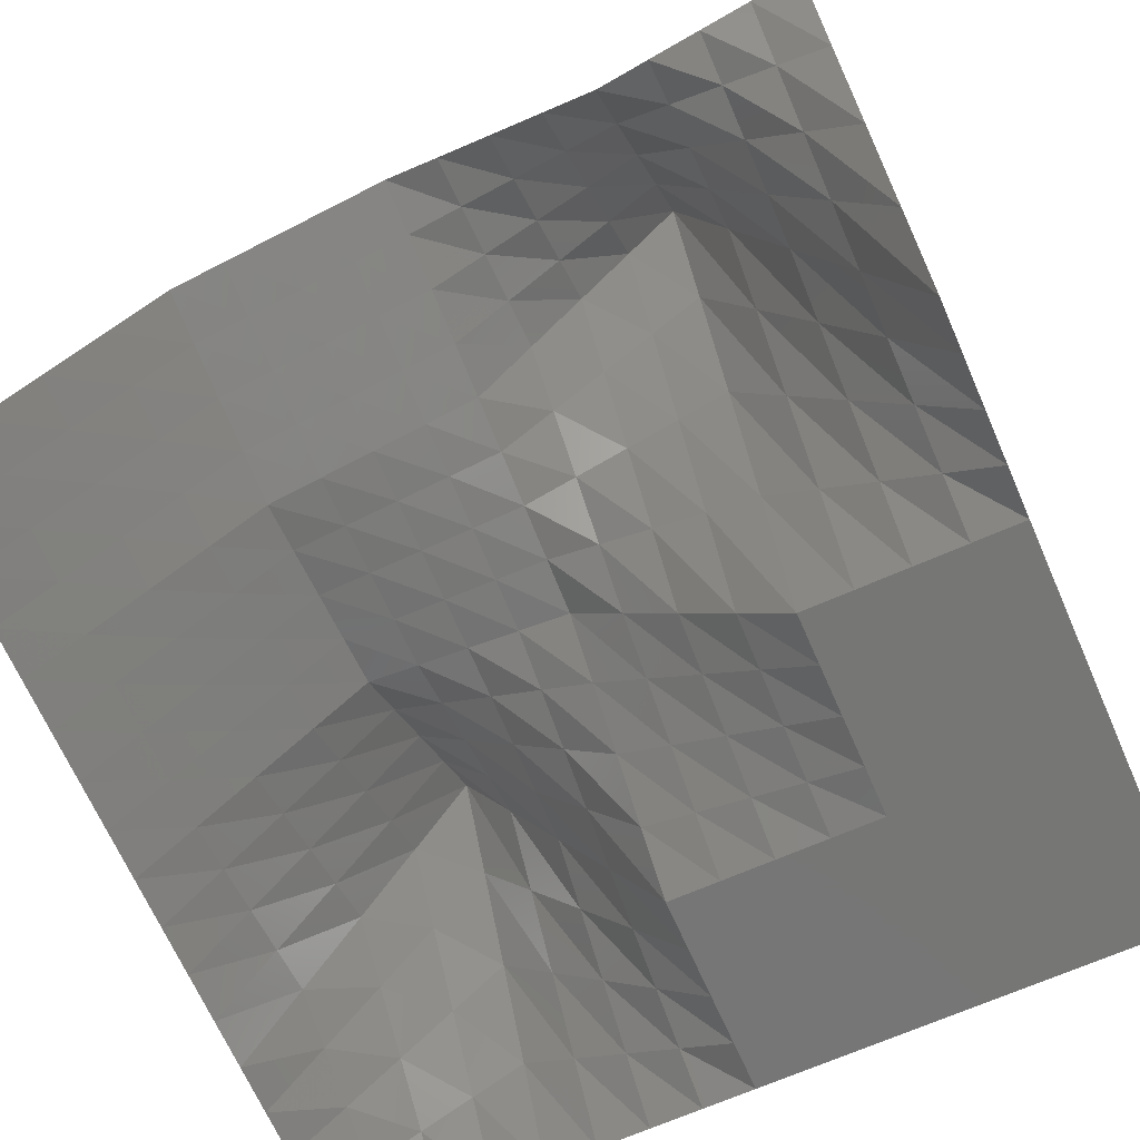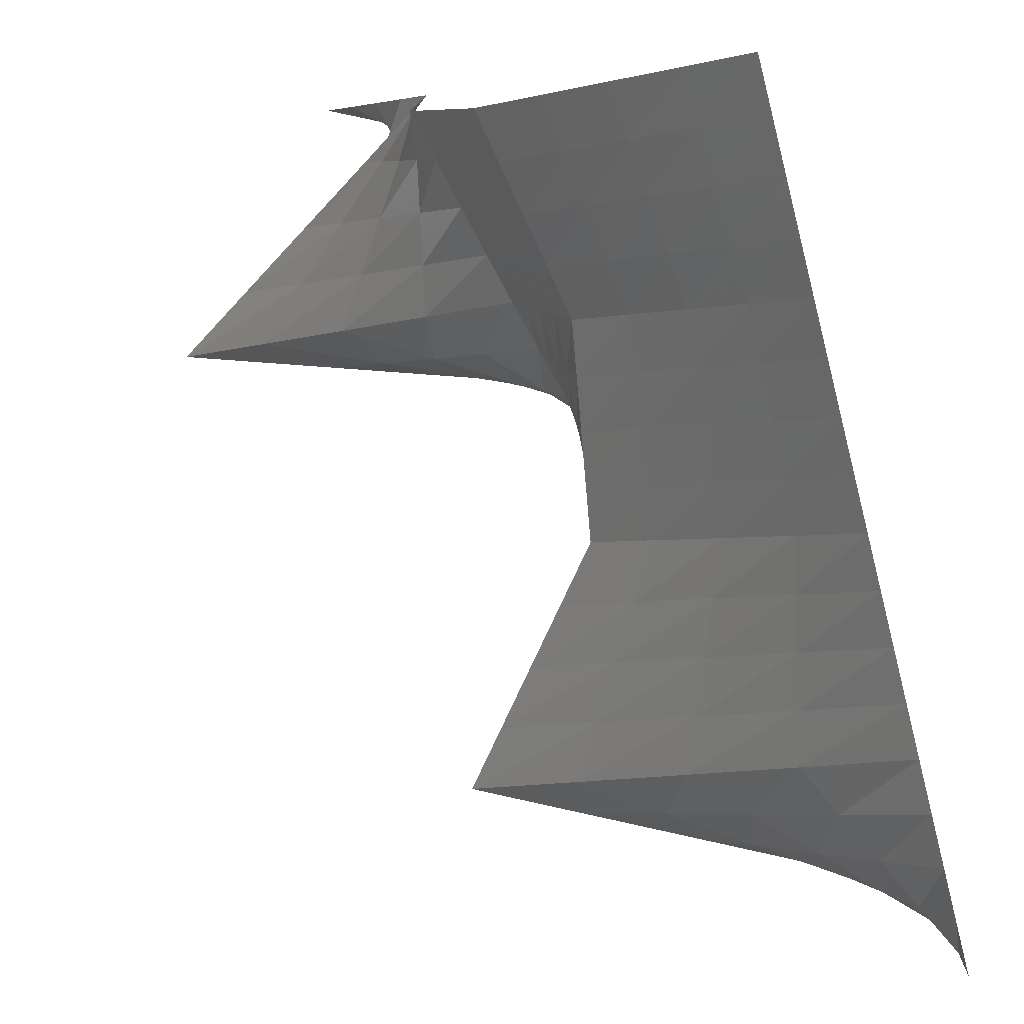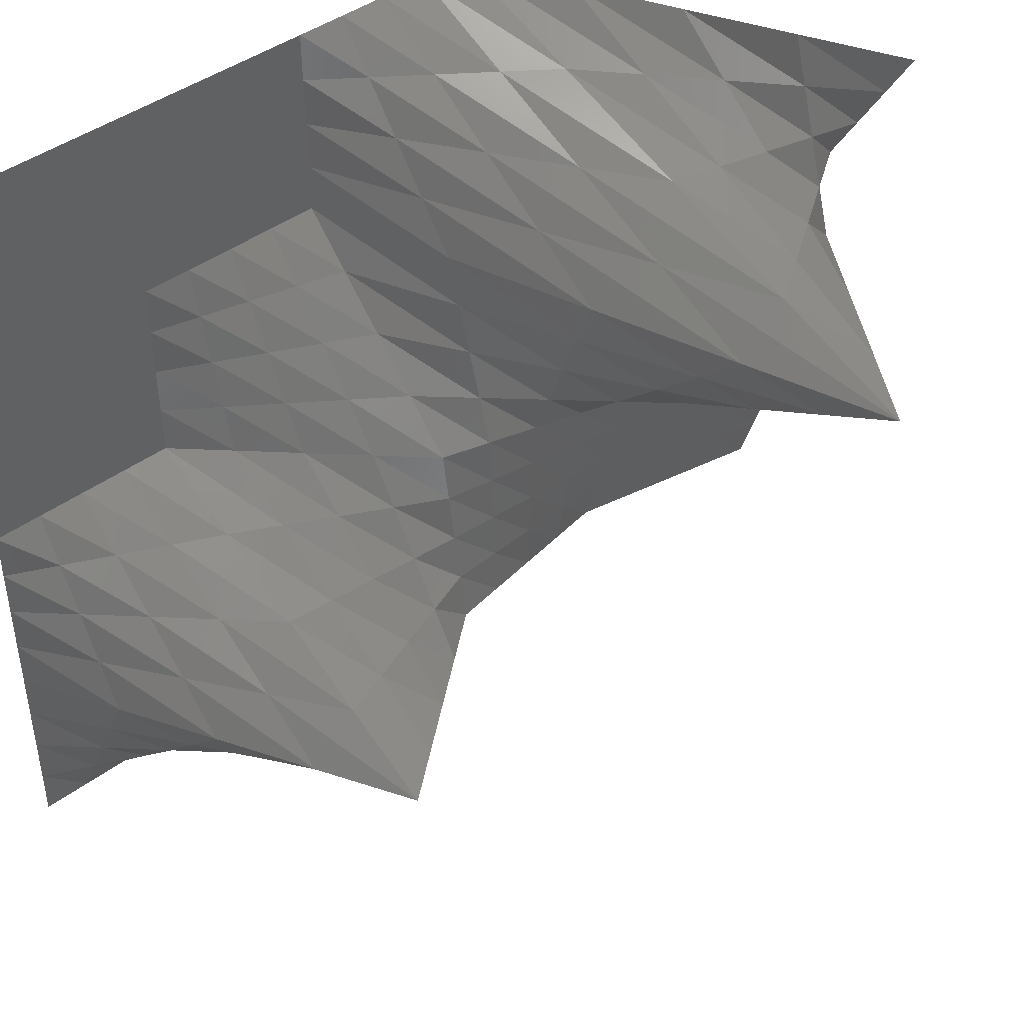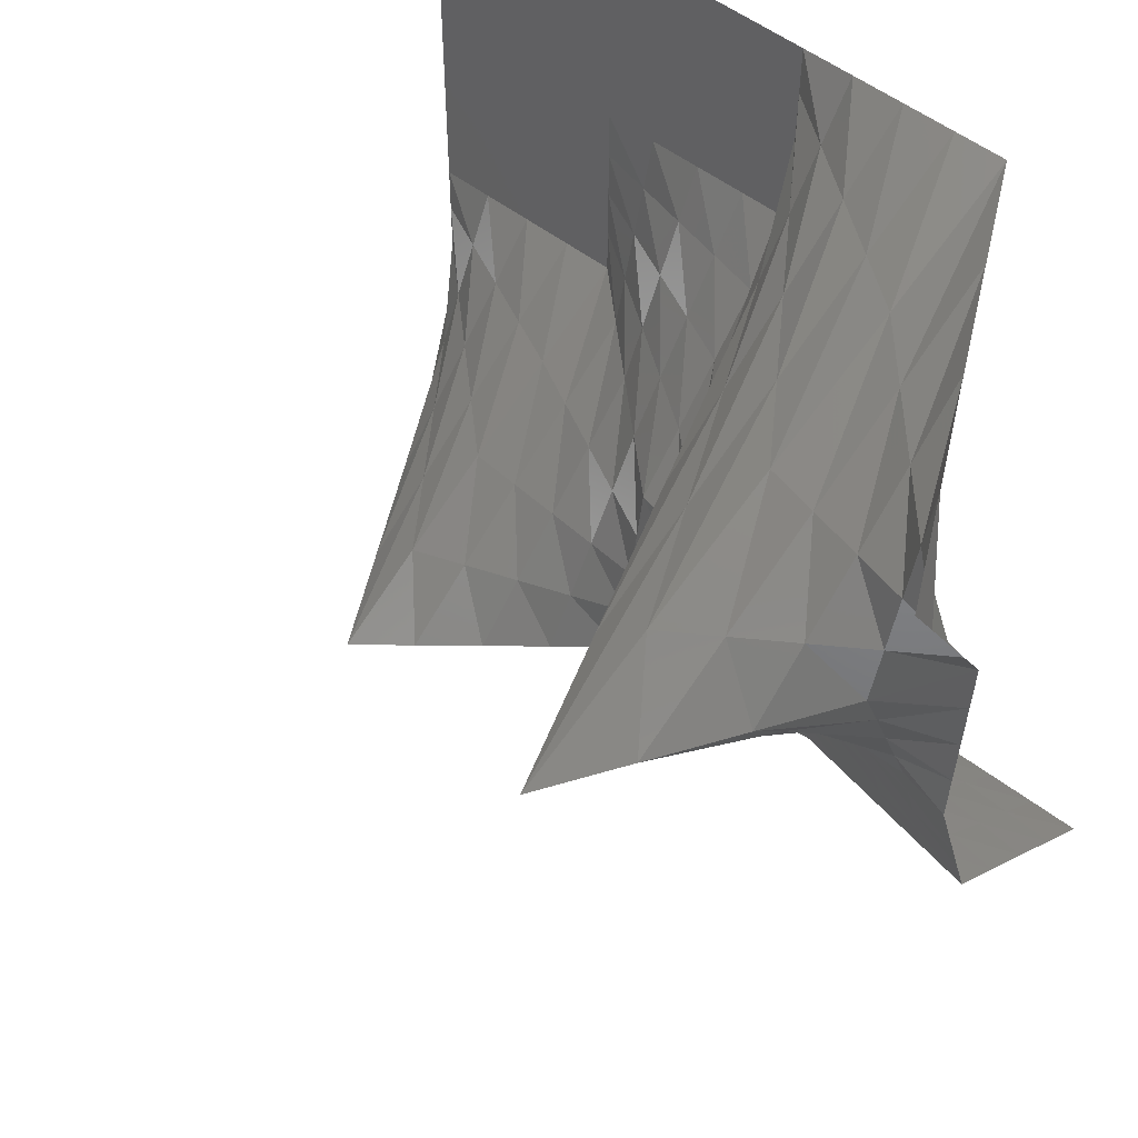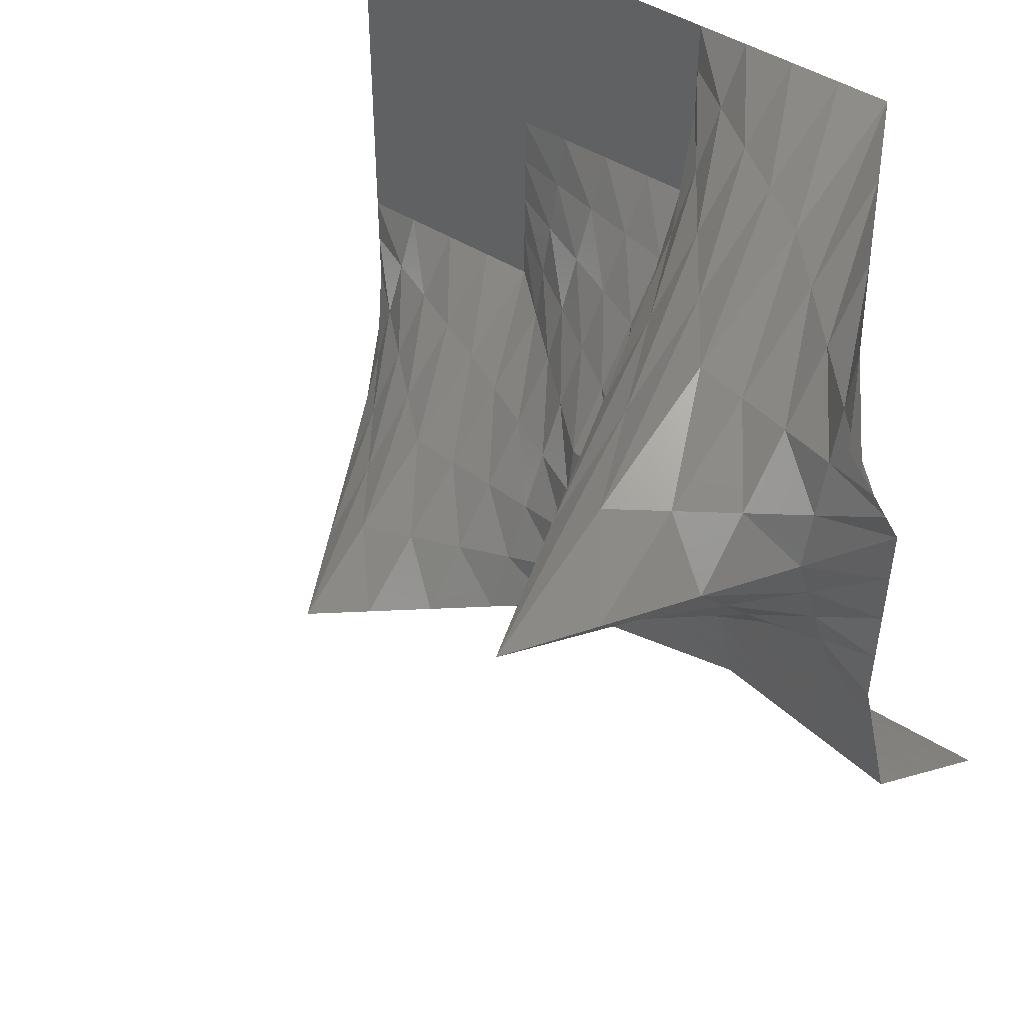
<metadata>
{"format":"stl","ext":"stl","renderer":"f3d","projection":"perspective","resolution":1024,"background":"white","views":[{"elev":-68.5,"azim":113.8,"up":"+Z"},{"elev":-77.1,"azim":104.2,"up":"+Y"},{"elev":43.4,"azim":-41.3,"up":"+Y"},{"elev":53.4,"azim":39.5,"up":"+Y"},{"elev":45.9,"azim":35.8,"up":"+Y"}]}
</metadata>
<code>
# stl→obj: 289 verts, 512 faces
v 0 0 0
v 25 0 0
v 0 25 0
v 25 25 12.14
v 0 50 0
v 25 50 24.28
v 0 75 0
v 25 75 36.42
v 0 100 0
v 25 100 48.56
v 0 125 0
v 25 125 36.42
v 0 150 0
v 25 150 24.28
v 0 175 0
v 25 175 12.14
v 0 200 0
v 25 200 0
v 0 225 0
v 25 225 0
v 0 250 0
v 25 250 0
v 0 275 0
v 25 275 0
v 0 300 0
v 25 300 0
v 0 325 0
v 25 325 0
v 0 350 0
v 25 350 0
v 0 375 0
v 25 375 0
v 0 400 0
v 25 400 0
v 50 0 0
v 50 25 24.28
v 50 50 48.56
v 50 75 72.83
v 50 100 97.11
v 50 125 72.83
v 50 150 48.56
v 50 175 24.28
v 50 200 0
v 50 225 0
v 50 250 0
v 50 275 0
v 50 300 0
v 50 325 0
v 50 350 0
v 50 375 0
v 50 400 0
v 75 0 0
v 75 25 36.42
v 75 50 72.83
v 75 75 109.2
v 75 100 145.7
v 75 125 109.2
v 75 150 72.83
v 75 175 36.42
v 75 200 0
v 75 225 0
v 75 250 0
v 75 275 0
v 75 300 0
v 75 325 0
v 75 350 0
v 75 375 0
v 75 400 0
v 100 0 0
v 100 25 48.56
v 100 50 97.11
v 100 75 145.7
v 100 100 194.2
v 100 125 145.7
v 100 150 97.11
v 100 175 48.56
v 100 200 0
v 100 225 0
v 100 250 0
v 100 275 0
v 100 300 0
v 100 325 0
v 100 350 0
v 100 375 0
v 100 400 0
v 125 0 0.003622
v 125 25 43.52
v 125 50 87.03
v 125 75 130.5
v 125 100 174.1
v 125 125 136.6
v 125 150 99.22
v 125 175 61.81
v 125 200 24.39
v 125 225 18.3
v 125 250 12.2
v 125 275 6.099
v 125 300 0
v 125 325 0
v 125 350 0
v 125 375 0
v 125 400 0
v 150 0 0.007244
v 150 25 38.48
v 150 50 76.94
v 150 75 115.4
v 150 100 153.9
v 150 125 127.6
v 150 150 101.3
v 150 175 75.06
v 150 200 48.79
v 150 225 36.59
v 150 250 24.39
v 150 275 12.2
v 150 300 0
v 150 325 0
v 150 350 0
v 150 375 0
v 150 400 0
v 175 0 0.01087
v 175 25 33.44
v 175 50 66.86
v 175 75 100.3
v 175 100 133.7
v 175 125 118.6
v 175 150 103.4
v 175 175 88.32
v 175 200 73.18
v 175 225 54.89
v 175 250 36.59
v 175 275 18.3
v 175 300 0
v 175 325 0
v 175 350 0
v 175 375 0
v 175 400 0
v 200 0 0.01449
v 200 25 28.4
v 200 50 56.78
v 200 75 85.16
v 200 100 113.5
v 200 125 109.5
v 200 150 105.6
v 200 175 101.6
v 200 200 97.58
v 200 225 73.18
v 200 250 48.79
v 200 275 24.39
v 200 300 0
v 200 325 0
v 200 350 0
v 200 375 0
v 200 400 0
v 225 0 0.02107
v 225 25 27.4
v 225 50 54.77
v 225 75 82.15
v 225 100 109.5
v 225 125 108.2
v 225 150 106.9
v 225 175 105.6
v 225 200 104.3
v 225 225 97.01
v 225 250 89.67
v 225 275 82.34
v 225 300 75
v 225 325 56.25
v 225 350 37.5
v 225 375 18.75
v 225 400 0
v 250 0 0.02766
v 250 25 26.4
v 250 50 52.76
v 250 75 79.13
v 250 100 105.5
v 250 125 106.9
v 250 150 108.3
v 250 175 109.7
v 250 200 111.1
v 250 225 120.8
v 250 250 130.6
v 250 275 140.3
v 250 300 150
v 250 325 112.5
v 250 350 75
v 250 375 37.5
v 250 400 0
v 275 0 0.03425
v 275 25 25.4
v 275 50 50.76
v 275 75 76.12
v 275 100 101.5
v 275 125 105.6
v 275 150 109.7
v 275 175 113.8
v 275 200 117.9
v 275 225 144.7
v 275 250 171.4
v 275 275 198.2
v 275 300 225
v 275 325 168.8
v 275 350 112.5
v 275 375 56.25
v 275 400 0
v 300 0 0.04083
v 300 25 24.4
v 300 50 48.75
v 300 75 73.11
v 300 100 97.46
v 300 125 104.3
v 300 150 111
v 300 175 117.8
v 300 200 124.6
v 300 225 168.5
v 300 250 212.3
v 300 275 256.2
v 300 300 300
v 300 325 225
v 300 350 150
v 300 375 75
v 300 400 0
v 325 0 0.05005
v 325 25 25.59
v 325 50 51.14
v 325 75 76.68
v 325 100 102.2
v 325 125 109.4
v 325 150 116.5
v 325 175 123.6
v 325 200 130.8
v 325 225 163.4
v 325 250 195.9
v 325 275 228.5
v 325 300 261.1
v 325 325 208.5
v 325 350 156
v 325 375 103.5
v 325 400 50.94
v 350 0 0.05927
v 350 25 26.79
v 350 50 53.53
v 350 75 80.26
v 350 100 107
v 350 125 114.5
v 350 150 122
v 350 175 129.4
v 350 200 136.9
v 350 225 158.2
v 350 250 179.5
v 350 275 200.8
v 350 300 222.1
v 350 325 192.1
v 350 350 162
v 350 375 131.9
v 350 400 101.9
v 375 0 0.06849
v 375 25 27.99
v 375 50 55.91
v 375 75 83.84
v 375 100 111.8
v 375 125 119.6
v 375 150 127.4
v 375 175 135.2
v 375 200 143.1
v 375 225 153.1
v 375 250 163.1
v 375 275 173.2
v 375 300 183.2
v 375 325 175.6
v 375 350 168
v 375 375 160.4
v 375 400 152.8
v 400 0 0.07771
v 400 25 29.19
v 400 50 58.3
v 400 75 87.41
v 400 100 116.5
v 400 125 124.7
v 400 150 132.9
v 400 175 141
v 400 200 149.2
v 400 225 148
v 400 250 146.8
v 400 275 145.5
v 400 300 144.3
v 400 325 159.2
v 400 350 174
v 400 375 188.9
v 400 400 203.8
f 1 2 3
f 3 2 4
f 3 4 5
f 5 4 6
f 5 6 7
f 7 6 8
f 7 8 9
f 9 8 10
f 9 10 11
f 11 10 12
f 11 12 13
f 13 12 14
f 13 14 15
f 15 14 16
f 15 16 17
f 17 16 18
f 17 18 19
f 19 18 20
f 19 20 21
f 21 20 22
f 21 22 23
f 23 22 24
f 23 24 25
f 25 24 26
f 25 26 27
f 27 26 28
f 27 28 29
f 29 28 30
f 29 30 31
f 31 30 32
f 31 32 33
f 33 32 34
f 2 35 4
f 4 35 36
f 4 36 6
f 6 36 37
f 6 37 8
f 8 37 38
f 8 38 10
f 10 38 39
f 10 39 12
f 12 39 40
f 12 40 14
f 14 40 41
f 14 41 16
f 16 41 42
f 16 42 18
f 18 42 43
f 18 43 20
f 20 43 44
f 20 44 22
f 22 44 45
f 22 45 24
f 24 45 46
f 24 46 26
f 26 46 47
f 26 47 28
f 28 47 48
f 28 48 30
f 30 48 49
f 30 49 32
f 32 49 50
f 32 50 34
f 34 50 51
f 35 52 36
f 36 52 53
f 36 53 37
f 37 53 54
f 37 54 38
f 38 54 55
f 38 55 39
f 39 55 56
f 39 56 40
f 40 56 57
f 40 57 41
f 41 57 58
f 41 58 42
f 42 58 59
f 42 59 43
f 43 59 60
f 43 60 44
f 44 60 61
f 44 61 45
f 45 61 62
f 45 62 46
f 46 62 63
f 46 63 47
f 47 63 64
f 47 64 48
f 48 64 65
f 48 65 49
f 49 65 66
f 49 66 50
f 50 66 67
f 50 67 51
f 51 67 68
f 52 69 53
f 53 69 70
f 53 70 54
f 54 70 71
f 54 71 55
f 55 71 72
f 55 72 56
f 56 72 73
f 56 73 57
f 57 73 74
f 57 74 58
f 58 74 75
f 58 75 59
f 59 75 76
f 59 76 60
f 60 76 77
f 60 77 61
f 61 77 78
f 61 78 62
f 62 78 79
f 62 79 63
f 63 79 80
f 63 80 64
f 64 80 81
f 64 81 65
f 65 81 82
f 65 82 66
f 66 82 83
f 66 83 67
f 67 83 84
f 67 84 68
f 68 84 85
f 69 86 70
f 70 86 87
f 70 87 71
f 71 87 88
f 71 88 72
f 72 88 89
f 72 89 73
f 73 89 90
f 73 90 74
f 74 90 91
f 74 91 75
f 75 91 92
f 75 92 76
f 76 92 93
f 76 93 77
f 77 93 94
f 77 94 78
f 78 94 95
f 78 95 79
f 79 95 96
f 79 96 80
f 80 96 97
f 80 97 81
f 81 97 98
f 81 98 82
f 82 98 99
f 82 99 83
f 83 99 100
f 83 100 84
f 84 100 101
f 84 101 85
f 85 101 102
f 86 103 87
f 87 103 104
f 87 104 88
f 88 104 105
f 88 105 89
f 89 105 106
f 89 106 90
f 90 106 107
f 90 107 91
f 91 107 108
f 91 108 92
f 92 108 109
f 92 109 93
f 93 109 110
f 93 110 94
f 94 110 111
f 94 111 95
f 95 111 112
f 95 112 96
f 96 112 113
f 96 113 97
f 97 113 114
f 97 114 98
f 98 114 115
f 98 115 99
f 99 115 116
f 99 116 100
f 100 116 117
f 100 117 101
f 101 117 118
f 101 118 102
f 102 118 119
f 103 120 104
f 104 120 121
f 104 121 105
f 105 121 122
f 105 122 106
f 106 122 123
f 106 123 107
f 107 123 124
f 107 124 108
f 108 124 125
f 108 125 109
f 109 125 126
f 109 126 110
f 110 126 127
f 110 127 111
f 111 127 128
f 111 128 112
f 112 128 129
f 112 129 113
f 113 129 130
f 113 130 114
f 114 130 131
f 114 131 115
f 115 131 132
f 115 132 116
f 116 132 133
f 116 133 117
f 117 133 134
f 117 134 118
f 118 134 135
f 118 135 119
f 119 135 136
f 120 137 121
f 121 137 138
f 121 138 122
f 122 138 139
f 122 139 123
f 123 139 140
f 123 140 124
f 124 140 141
f 124 141 125
f 125 141 142
f 125 142 126
f 126 142 143
f 126 143 127
f 127 143 144
f 127 144 128
f 128 144 145
f 128 145 129
f 129 145 146
f 129 146 130
f 130 146 147
f 130 147 131
f 131 147 148
f 131 148 132
f 132 148 149
f 132 149 133
f 133 149 150
f 133 150 134
f 134 150 151
f 134 151 135
f 135 151 152
f 135 152 136
f 136 152 153
f 137 154 138
f 138 154 155
f 138 155 139
f 139 155 156
f 139 156 140
f 140 156 157
f 140 157 141
f 141 157 158
f 141 158 142
f 142 158 159
f 142 159 143
f 143 159 160
f 143 160 144
f 144 160 161
f 144 161 145
f 145 161 162
f 145 162 146
f 146 162 163
f 146 163 147
f 147 163 164
f 147 164 148
f 148 164 165
f 148 165 149
f 149 165 166
f 149 166 150
f 150 166 167
f 150 167 151
f 151 167 168
f 151 168 152
f 152 168 169
f 152 169 153
f 153 169 170
f 154 171 155
f 155 171 172
f 155 172 156
f 156 172 173
f 156 173 157
f 157 173 174
f 157 174 158
f 158 174 175
f 158 175 159
f 159 175 176
f 159 176 160
f 160 176 177
f 160 177 161
f 161 177 178
f 161 178 162
f 162 178 179
f 162 179 163
f 163 179 180
f 163 180 164
f 164 180 181
f 164 181 165
f 165 181 182
f 165 182 166
f 166 182 183
f 166 183 167
f 167 183 184
f 167 184 168
f 168 184 185
f 168 185 169
f 169 185 186
f 169 186 170
f 170 186 187
f 171 188 172
f 172 188 189
f 172 189 173
f 173 189 190
f 173 190 174
f 174 190 191
f 174 191 175
f 175 191 192
f 175 192 176
f 176 192 193
f 176 193 177
f 177 193 194
f 177 194 178
f 178 194 195
f 178 195 179
f 179 195 196
f 179 196 180
f 180 196 197
f 180 197 181
f 181 197 198
f 181 198 182
f 182 198 199
f 182 199 183
f 183 199 200
f 183 200 184
f 184 200 201
f 184 201 185
f 185 201 202
f 185 202 186
f 186 202 203
f 186 203 187
f 187 203 204
f 188 205 189
f 189 205 206
f 189 206 190
f 190 206 207
f 190 207 191
f 191 207 208
f 191 208 192
f 192 208 209
f 192 209 193
f 193 209 210
f 193 210 194
f 194 210 211
f 194 211 195
f 195 211 212
f 195 212 196
f 196 212 213
f 196 213 197
f 197 213 214
f 197 214 198
f 198 214 215
f 198 215 199
f 199 215 216
f 199 216 200
f 200 216 217
f 200 217 201
f 201 217 218
f 201 218 202
f 202 218 219
f 202 219 203
f 203 219 220
f 203 220 204
f 204 220 221
f 205 222 206
f 206 222 223
f 206 223 207
f 207 223 224
f 207 224 208
f 208 224 225
f 208 225 209
f 209 225 226
f 209 226 210
f 210 226 227
f 210 227 211
f 211 227 228
f 211 228 212
f 212 228 229
f 212 229 213
f 213 229 230
f 213 230 214
f 214 230 231
f 214 231 215
f 215 231 232
f 215 232 216
f 216 232 233
f 216 233 217
f 217 233 234
f 217 234 218
f 218 234 235
f 218 235 219
f 219 235 236
f 219 236 220
f 220 236 237
f 220 237 221
f 221 237 238
f 222 239 223
f 223 239 240
f 223 240 224
f 224 240 241
f 224 241 225
f 225 241 242
f 225 242 226
f 226 242 243
f 226 243 227
f 227 243 244
f 227 244 228
f 228 244 245
f 228 245 229
f 229 245 246
f 229 246 230
f 230 246 247
f 230 247 231
f 231 247 248
f 231 248 232
f 232 248 249
f 232 249 233
f 233 249 250
f 233 250 234
f 234 250 251
f 234 251 235
f 235 251 252
f 235 252 236
f 236 252 253
f 236 253 237
f 237 253 254
f 237 254 238
f 238 254 255
f 239 256 240
f 240 256 257
f 240 257 241
f 241 257 258
f 241 258 242
f 242 258 259
f 242 259 243
f 243 259 260
f 243 260 244
f 244 260 261
f 244 261 245
f 245 261 262
f 245 262 246
f 246 262 263
f 246 263 247
f 247 263 264
f 247 264 248
f 248 264 265
f 248 265 249
f 249 265 266
f 249 266 250
f 250 266 267
f 250 267 251
f 251 267 268
f 251 268 252
f 252 268 269
f 252 269 253
f 253 269 270
f 253 270 254
f 254 270 271
f 254 271 255
f 255 271 272
f 256 273 257
f 257 273 274
f 257 274 258
f 258 274 275
f 258 275 259
f 259 275 276
f 259 276 260
f 260 276 277
f 260 277 261
f 261 277 278
f 261 278 262
f 262 278 279
f 262 279 263
f 263 279 280
f 263 280 264
f 264 280 281
f 264 281 265
f 265 281 282
f 265 282 266
f 266 282 283
f 266 283 267
f 267 283 284
f 267 284 268
f 268 284 285
f 268 285 269
f 269 285 286
f 269 286 270
f 270 286 287
f 270 287 271
f 271 287 288
f 271 288 272
f 272 288 289

</code>
